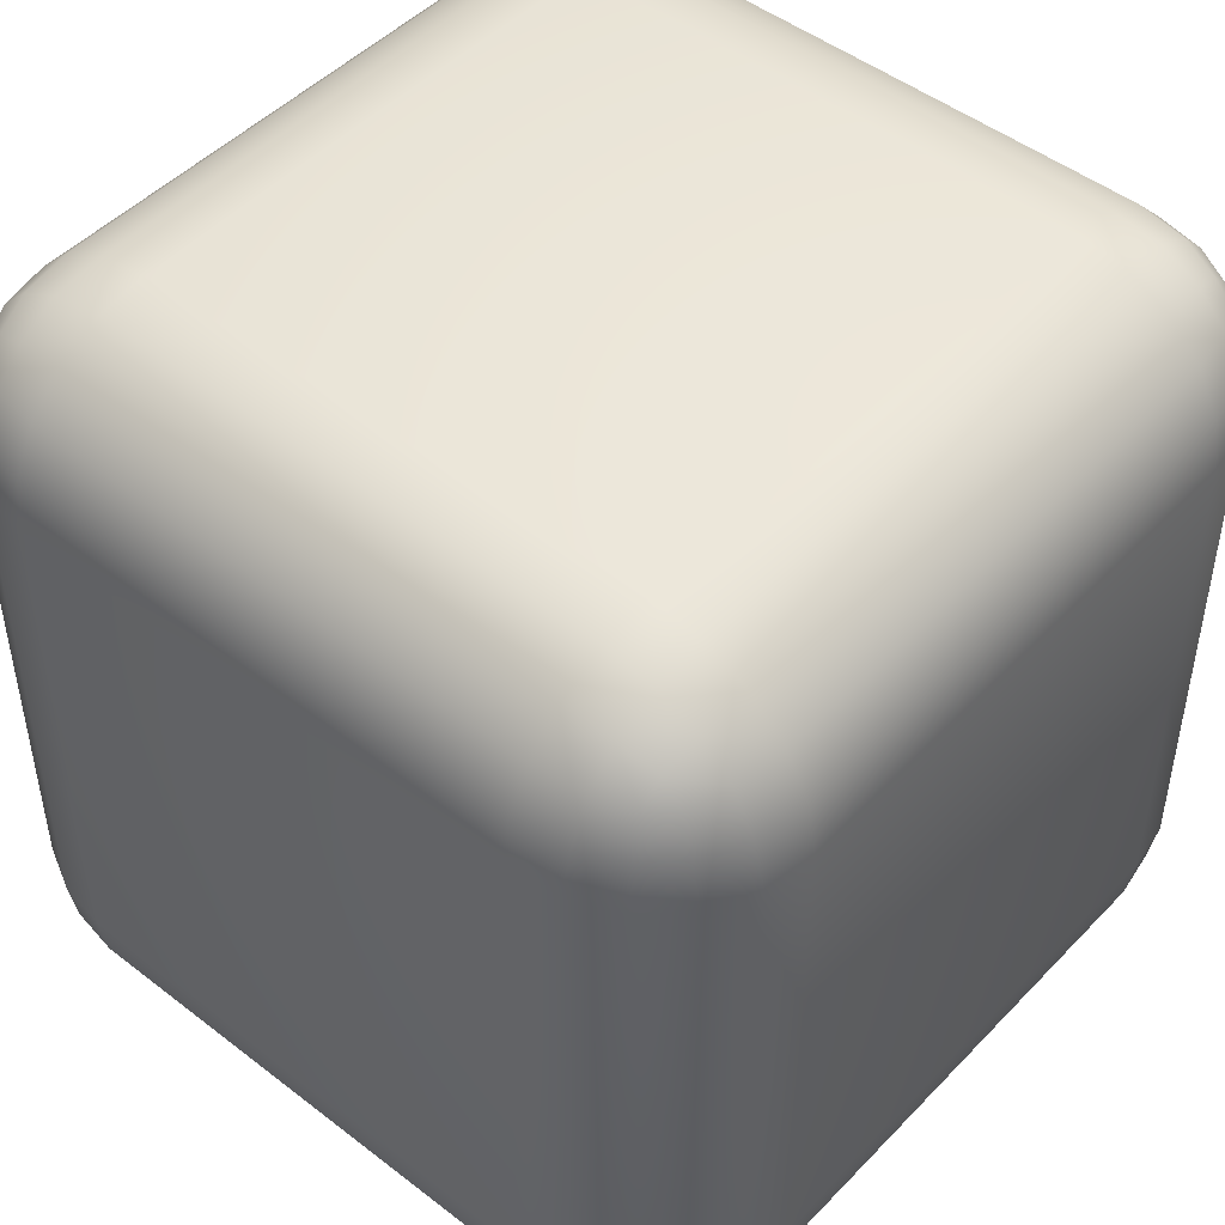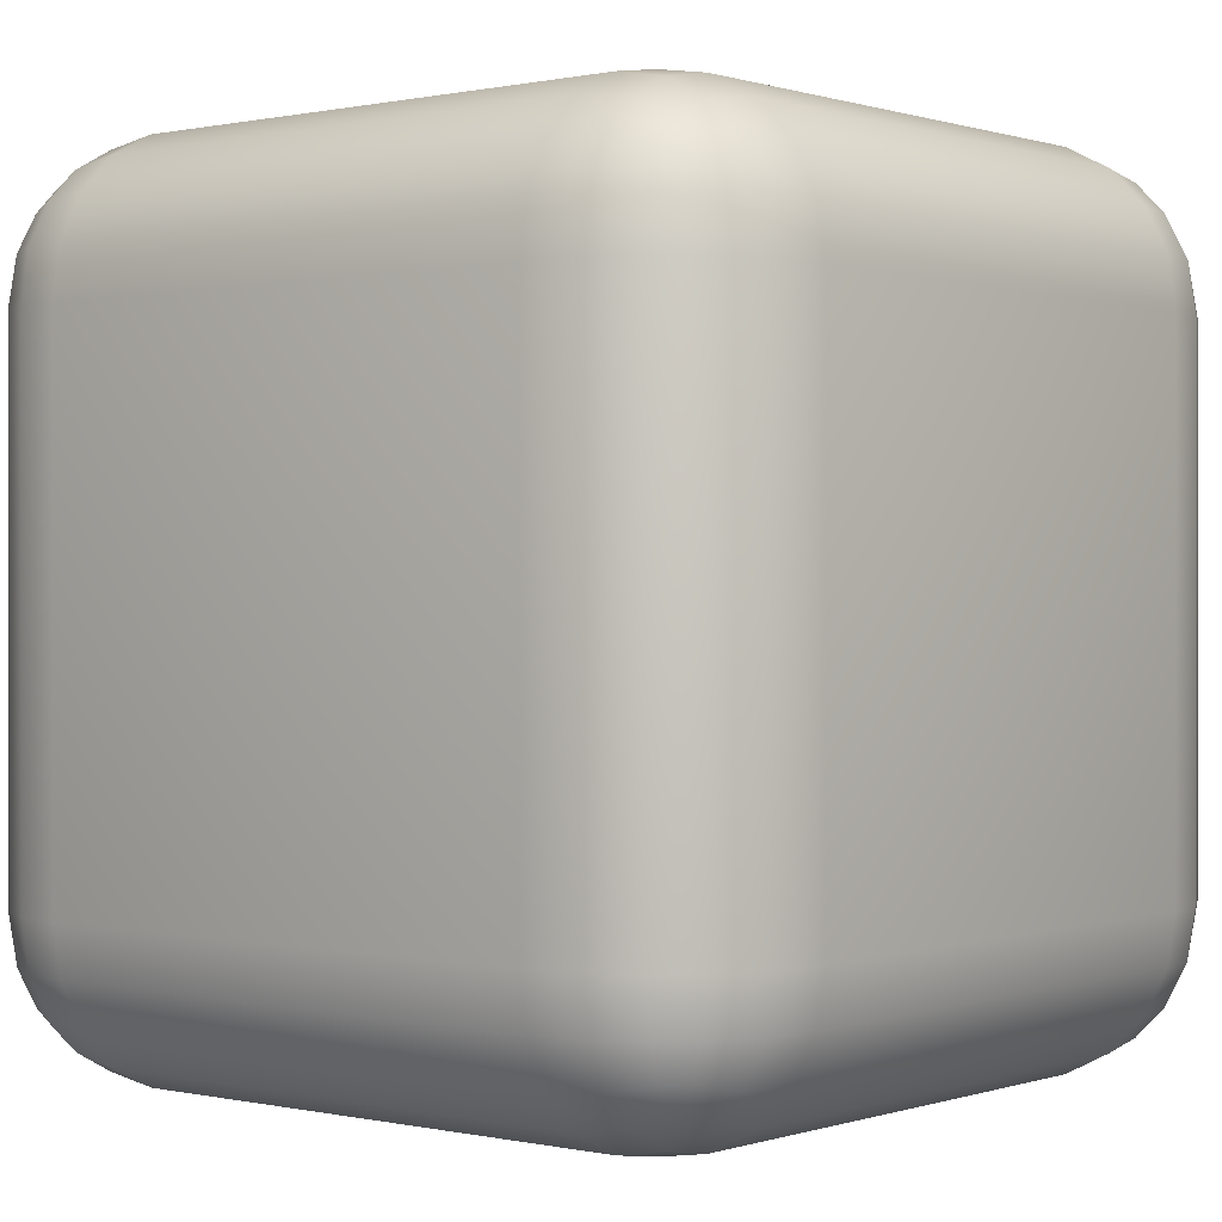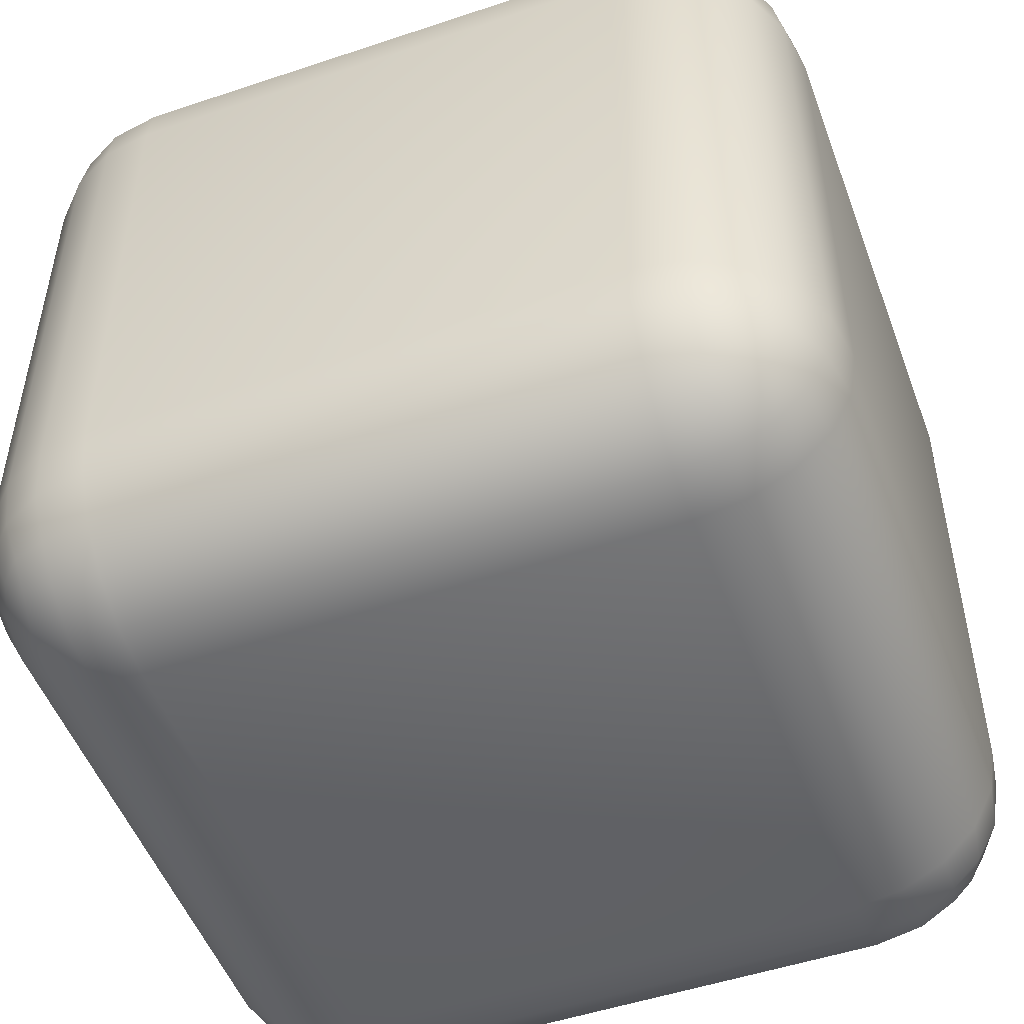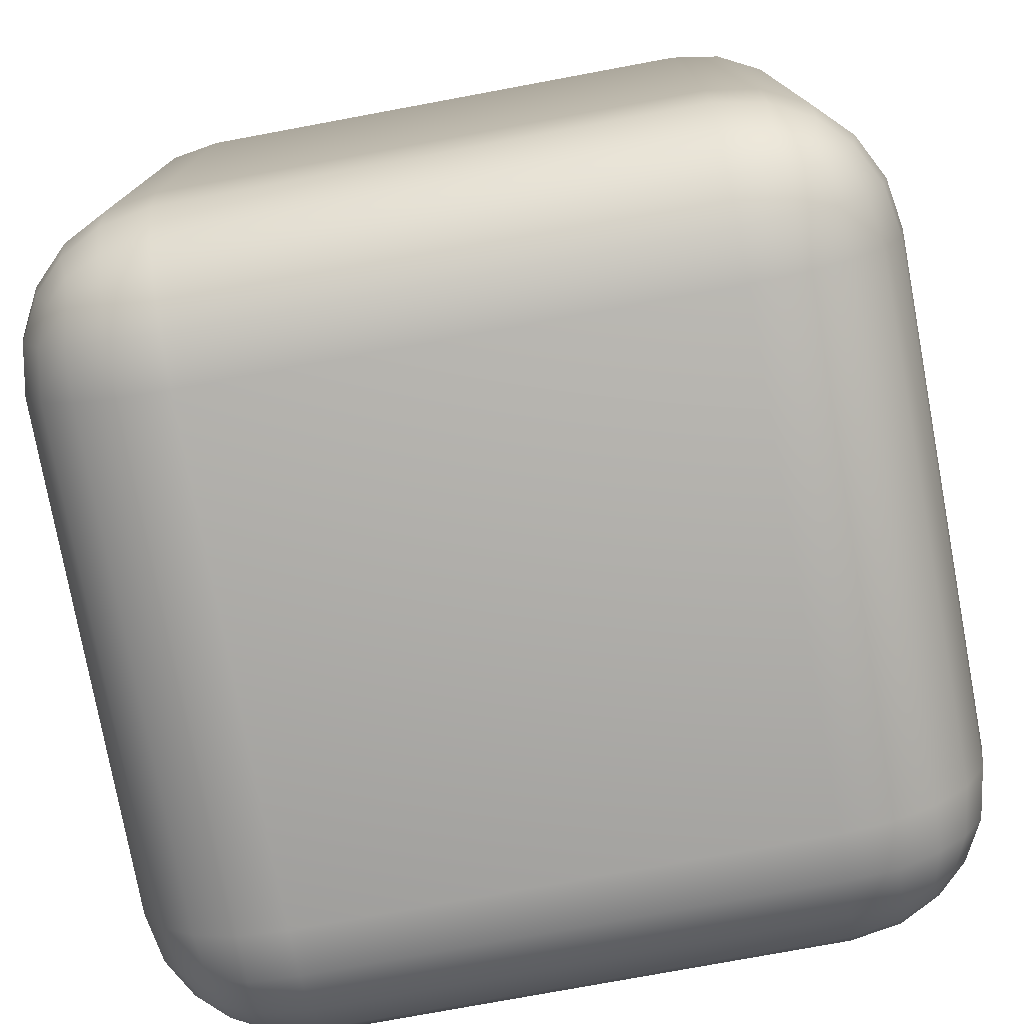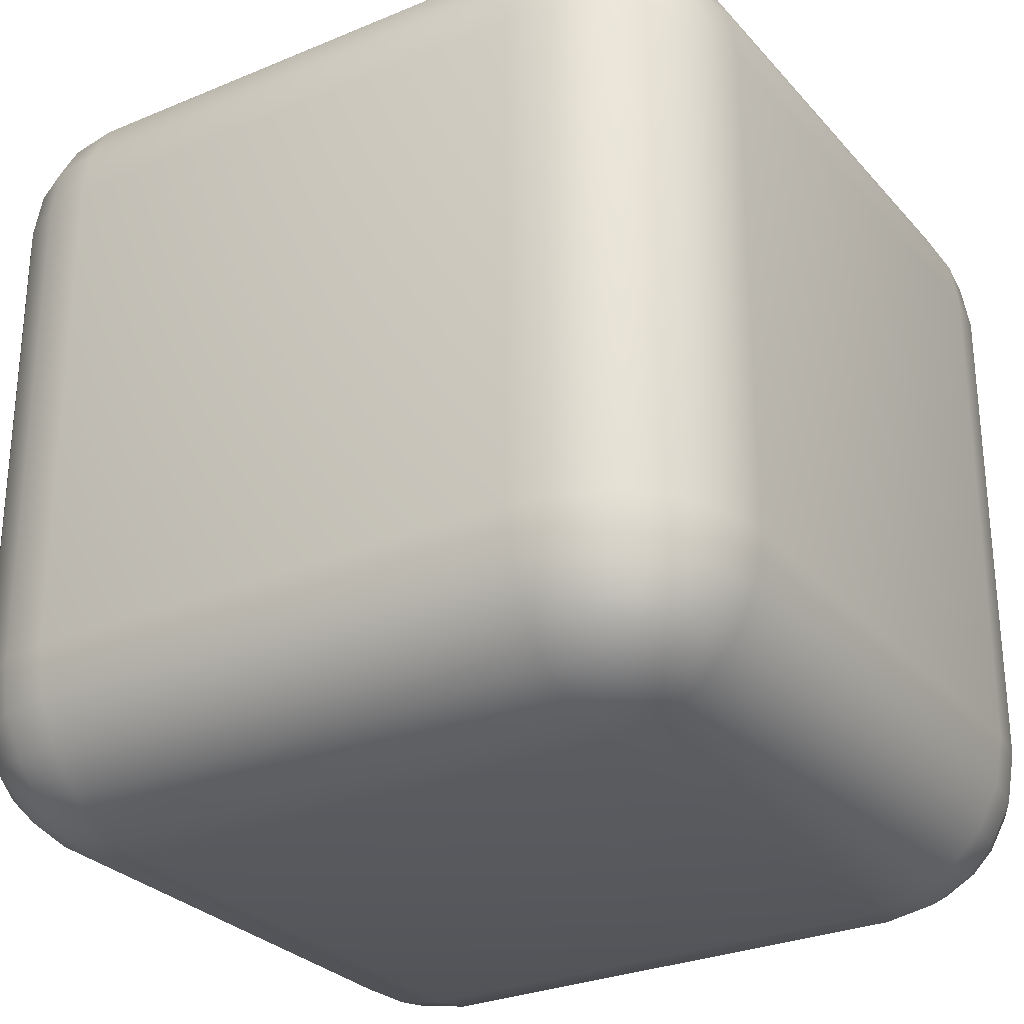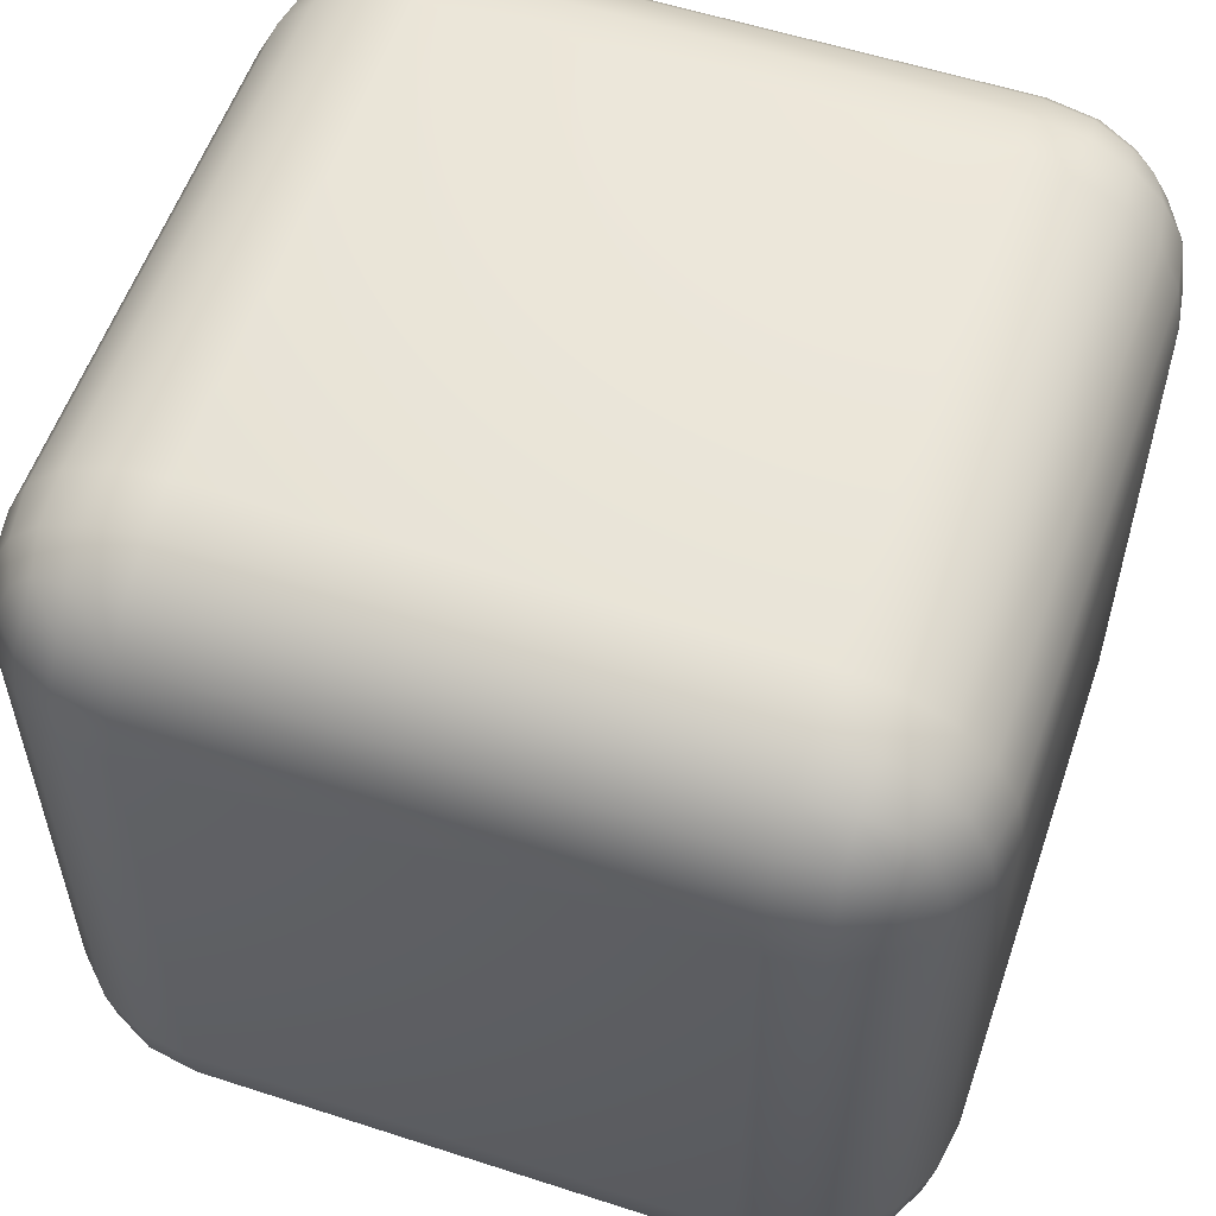
<metadata>
{"format":"obj","ext":"obj","renderer":"f3d","projection":"perspective","resolution":1024,"background":"white","views":[{"elev":47.8,"azim":-139.0,"up":"+Z"},{"elev":0.3,"azim":39.5,"up":"+Z"},{"elev":-50.8,"azim":-159.9,"up":"+Y"},{"elev":-77.0,"azim":-79.5,"up":"+Y"},{"elev":-28.4,"azim":-147.7,"up":"+Y"},{"elev":56.4,"azim":-71.2,"up":"+Z"}]}
</metadata>
<code>
o Cube
v 0.6184 0.6184 -1
v 0.6184 1 -0.6184
v 1 0.6184 -0.6184
v 0.6184 0.7363 -0.9813
v 0.6184 0.8427 -0.9271
v 0.7363 0.6184 -0.9813
v 0.7395 0.7402 -0.9592
v 0.7355 0.8375 -0.9081
v 0.8427 0.6184 -0.9271
v 0.8377 0.7358 -0.9078
v 0.8203 0.8203 -0.8715
v 0.7363 0.9813 -0.6184
v 0.8427 0.9271 -0.6184
v 0.6184 0.9813 -0.7363
v 0.7402 0.9592 -0.7395
v 0.8375 0.9081 -0.7355
v 0.6184 0.9271 -0.8427
v 0.7358 0.9078 -0.8377
v 0.8203 0.8715 -0.8203
v 0.9813 0.6184 -0.7363
v 0.9271 0.6184 -0.8427
v 0.9813 0.7363 -0.6184
v 0.9592 0.7395 -0.7402
v 0.9081 0.7355 -0.8375
v 0.9271 0.8427 -0.6184
v 0.9078 0.8377 -0.7358
v 0.8715 0.8203 -0.8203
v 0.6184 -1 -0.6184
v 0.6184 -0.6184 -1
v 1 -0.6184 -0.6184
v 0.6184 -0.9813 -0.7363
v 0.6184 -0.9271 -0.8427
v 0.7363 -0.9813 -0.6184
v 0.7395 -0.9592 -0.7402
v 0.7355 -0.9081 -0.8375
v 0.8427 -0.9271 -0.6184
v 0.8377 -0.9078 -0.7358
v 0.8203 -0.8715 -0.8203
v 0.7363 -0.6184 -0.9813
v 0.8427 -0.6184 -0.9271
v 0.6184 -0.7363 -0.9813
v 0.7402 -0.7395 -0.9592
v 0.8375 -0.7355 -0.9081
v 0.6184 -0.8427 -0.9271
v 0.7358 -0.8377 -0.9078
v 0.8203 -0.8203 -0.8715
v 0.9813 -0.7363 -0.6184
v 0.9271 -0.8427 -0.6184
v 0.9813 -0.6184 -0.7363
v 0.9592 -0.7402 -0.7395
v 0.9081 -0.8375 -0.7355
v 0.9271 -0.6184 -0.8427
v 0.9078 -0.7358 -0.8377
v 0.8715 -0.8203 -0.8203
v 1 0.6184 0.6184
v 0.6184 1 0.6184
v 0.6184 0.6184 1
v 0.9813 0.7363 0.6184
v 0.9271 0.8427 0.6184
v 0.9813 0.6184 0.7363
v 0.9592 0.7402 0.7395
v 0.9081 0.8375 0.7355
v 0.9271 0.6184 0.8427
v 0.9078 0.7358 0.8377
v 0.8715 0.8203 0.8203
v 0.6184 0.9813 0.7363
v 0.6184 0.9271 0.8427
v 0.7363 0.9813 0.6184
v 0.7395 0.9592 0.7402
v 0.7355 0.9081 0.8375
v 0.8427 0.9271 0.6184
v 0.8377 0.9078 0.7358
v 0.8203 0.8715 0.8203
v 0.7363 0.6184 0.9813
v 0.8427 0.6184 0.9271
v 0.6184 0.7363 0.9813
v 0.7402 0.7395 0.9592
v 0.8375 0.7355 0.9081
v 0.6184 0.8427 0.9271
v 0.7358 0.8377 0.9078
v 0.8203 0.8203 0.8715
v 1 -0.6184 0.6184
v 0.6184 -0.6184 1
v 0.6184 -1 0.6184
v 0.9813 -0.6184 0.7363
v 0.9271 -0.6184 0.8427
v 0.9813 -0.7363 0.6184
v 0.9592 -0.7395 0.7402
v 0.9081 -0.7355 0.8375
v 0.9271 -0.8427 0.6184
v 0.9078 -0.8377 0.7358
v 0.8715 -0.8203 0.8203
v 0.6184 -0.7363 0.9813
v 0.6184 -0.8427 0.9271
v 0.7363 -0.6184 0.9813
v 0.7395 -0.7402 0.9592
v 0.7355 -0.8375 0.9081
v 0.8427 -0.6184 0.9271
v 0.8377 -0.7358 0.9078
v 0.8203 -0.8203 0.8715
v 0.7363 -0.9813 0.6184
v 0.8427 -0.9271 0.6184
v 0.6184 -0.9813 0.7363
v 0.7402 -0.9592 0.7395
v 0.8375 -0.9081 0.7355
v 0.6184 -0.9271 0.8427
v 0.7358 -0.9078 0.8377
v 0.8203 -0.8715 0.8203
v -0.6184 0.6184 -1
v -1 0.6184 -0.6184
v -0.6184 1 -0.6184
v -0.7363 0.6184 -0.9813
v -0.8427 0.6184 -0.9271
v -0.6184 0.7363 -0.9813
v -0.7402 0.7395 -0.9592
v -0.8375 0.7355 -0.9081
v -0.6184 0.8427 -0.9271
v -0.7358 0.8377 -0.9078
v -0.8203 0.8203 -0.8715
v -0.9813 0.7363 -0.6184
v -0.9271 0.8427 -0.6184
v -0.9813 0.6184 -0.7363
v -0.9592 0.7402 -0.7395
v -0.9081 0.8375 -0.7355
v -0.9271 0.6184 -0.8427
v -0.9078 0.7358 -0.8377
v -0.8715 0.8203 -0.8203
v -0.6184 0.9813 -0.7363
v -0.6184 0.9271 -0.8427
v -0.7363 0.9813 -0.6184
v -0.7395 0.9592 -0.7402
v -0.7355 0.9081 -0.8375
v -0.8427 0.9271 -0.6184
v -0.8377 0.9078 -0.7358
v -0.8203 0.8715 -0.8203
v -1 -0.6184 -0.6184
v -0.6184 -0.6184 -1
v -0.6184 -1 -0.6184
v -0.9813 -0.6184 -0.7363
v -0.9271 -0.6184 -0.8427
v -0.9813 -0.7363 -0.6184
v -0.9592 -0.7395 -0.7402
v -0.9081 -0.7355 -0.8375
v -0.9271 -0.8427 -0.6184
v -0.9078 -0.8377 -0.7358
v -0.8715 -0.8203 -0.8203
v -0.6184 -0.7363 -0.9813
v -0.6184 -0.8427 -0.9271
v -0.7363 -0.6184 -0.9813
v -0.7395 -0.7402 -0.9592
v -0.7355 -0.8375 -0.9081
v -0.8427 -0.6184 -0.9271
v -0.8377 -0.7358 -0.9078
v -0.8203 -0.8203 -0.8715
v -0.7363 -0.9813 -0.6184
v -0.8427 -0.9271 -0.6184
v -0.6184 -0.9813 -0.7363
v -0.7402 -0.9592 -0.7395
v -0.8375 -0.9081 -0.7355
v -0.6184 -0.9271 -0.8427
v -0.7358 -0.9078 -0.8377
v -0.8203 -0.8715 -0.8203
v -1 0.6184 0.6184
v -0.6184 0.6184 1
v -0.6184 1 0.6184
v -0.9813 0.6184 0.7363
v -0.9271 0.6184 0.8427
v -0.9813 0.7363 0.6184
v -0.9592 0.7395 0.7402
v -0.9081 0.7355 0.8375
v -0.9271 0.8427 0.6184
v -0.9078 0.8377 0.7358
v -0.8715 0.8203 0.8203
v -0.6184 0.7363 0.9813
v -0.6184 0.8427 0.9271
v -0.7363 0.6184 0.9813
v -0.7395 0.7402 0.9592
v -0.7355 0.8375 0.9081
v -0.8427 0.6184 0.9271
v -0.8377 0.7358 0.9078
v -0.8203 0.8203 0.8715
v -0.7363 0.9813 0.6184
v -0.8427 0.9271 0.6184
v -0.6184 0.9813 0.7363
v -0.7402 0.9592 0.7395
v -0.8375 0.9081 0.7355
v -0.6184 0.9271 0.8427
v -0.7358 0.9078 0.8377
v -0.8203 0.8715 0.8203
v -0.6184 -1 0.6184
v -0.6184 -0.6184 1
v -1 -0.6184 0.6184
v -0.6184 -0.9813 0.7363
v -0.6184 -0.9271 0.8427
v -0.7363 -0.9813 0.6184
v -0.7395 -0.9592 0.7402
v -0.7355 -0.9081 0.8375
v -0.8427 -0.9271 0.6184
v -0.8377 -0.9078 0.7358
v -0.8203 -0.8715 0.8203
v -0.7363 -0.6184 0.9813
v -0.8427 -0.6184 0.9271
v -0.6184 -0.7363 0.9813
v -0.7402 -0.7395 0.9592
v -0.8375 -0.7355 0.9081
v -0.6184 -0.8427 0.9271
v -0.7358 -0.8377 0.9078
v -0.8203 -0.8203 0.8715
v -0.9813 -0.7363 0.6184
v -0.9271 -0.8427 0.6184
v -0.9813 -0.6184 0.7363
v -0.9592 -0.7402 0.7395
v -0.9081 -0.8375 0.7355
v -0.9271 -0.6184 0.8427
v -0.9078 -0.7358 0.8377
v -0.8715 -0.8203 0.8203
f 138 28 84 190
f 192 163 110 136
f 83 57 164 191
f 2 111 165 56
f 30 3 55 82
f 1 4 7 6
f 4 5 8 7
f 5 17 18 8
f 6 7 10 9
f 7 8 11 10
f 8 18 19 11
f 2 12 15 14
f 12 13 16 15
f 13 25 26 16
f 14 15 18 17
f 15 16 19 18
f 16 26 27 19
f 3 20 23 22
f 20 21 24 23
f 21 9 10 24
f 22 23 26 25
f 23 24 27 26
f 24 10 11 27
f 11 19 27
f 28 31 34 33
f 31 32 35 34
f 32 44 45 35
f 33 34 37 36
f 34 35 38 37
f 35 45 46 38
f 29 39 42 41
f 39 40 43 42
f 40 52 53 43
f 41 42 45 44
f 42 43 46 45
f 43 53 54 46
f 30 47 50 49
f 47 48 51 50
f 48 36 37 51
f 49 50 53 52
f 50 51 54 53
f 51 37 38 54
f 38 46 54
f 55 58 61 60
f 58 59 62 61
f 59 71 72 62
f 60 61 64 63
f 61 62 65 64
f 62 72 73 65
f 56 66 69 68
f 66 67 70 69
f 67 79 80 70
f 68 69 72 71
f 69 70 73 72
f 70 80 81 73
f 57 74 77 76
f 74 75 78 77
f 75 63 64 78
f 76 77 80 79
f 77 78 81 80
f 78 64 65 81
f 65 73 81
f 82 85 88 87
f 85 86 89 88
f 86 98 99 89
f 87 88 91 90
f 88 89 92 91
f 89 99 100 92
f 83 93 96 95
f 93 94 97 96
f 94 106 107 97
f 95 96 99 98
f 96 97 100 99
f 97 107 108 100
f 84 101 104 103
f 101 102 105 104
f 102 90 91 105
f 103 104 107 106
f 104 105 108 107
f 105 91 92 108
f 92 100 108
f 109 112 115 114
f 112 113 116 115
f 113 125 126 116
f 114 115 118 117
f 115 116 119 118
f 116 126 127 119
f 110 120 123 122
f 120 121 124 123
f 121 133 134 124
f 122 123 126 125
f 123 124 127 126
f 124 134 135 127
f 111 128 131 130
f 128 129 132 131
f 129 117 118 132
f 130 131 134 133
f 131 132 135 134
f 132 118 119 135
f 119 127 135
f 136 139 142 141
f 139 140 143 142
f 140 152 153 143
f 141 142 145 144
f 142 143 146 145
f 143 153 154 146
f 137 147 150 149
f 147 148 151 150
f 148 160 161 151
f 149 150 153 152
f 150 151 154 153
f 151 161 162 154
f 138 155 158 157
f 155 156 159 158
f 156 144 145 159
f 157 158 161 160
f 158 159 162 161
f 159 145 146 162
f 146 154 162
f 163 166 169 168
f 166 167 170 169
f 167 179 180 170
f 168 169 172 171
f 169 170 173 172
f 170 180 181 173
f 164 174 177 176
f 174 175 178 177
f 175 187 188 178
f 176 177 180 179
f 177 178 181 180
f 178 188 189 181
f 165 182 185 184
f 182 183 186 185
f 183 171 172 186
f 184 185 188 187
f 185 186 189 188
f 186 172 173 189
f 173 181 189
f 190 193 196 195
f 193 194 197 196
f 194 206 207 197
f 195 196 199 198
f 196 197 200 199
f 197 207 208 200
f 191 201 204 203
f 201 202 205 204
f 202 214 215 205
f 203 204 207 206
f 204 205 208 207
f 205 215 216 208
f 192 209 212 211
f 209 210 213 212
f 210 198 199 213
f 211 212 215 214
f 212 213 216 215
f 213 199 200 216
f 200 208 216
f 138 190 195 155
f 155 195 198 156
f 156 198 210 144
f 144 210 209 141
f 141 209 192 136
f 28 138 157 31
f 31 157 160 32
f 32 160 148 44
f 44 148 147 41
f 41 147 137 29
f 3 30 49 20
f 20 49 52 21
f 21 52 40 9
f 9 40 39 6
f 6 39 29 1
f 191 164 176 201
f 201 176 179 202
f 202 179 167 214
f 214 167 166 211
f 211 166 163 192
f 57 83 95 74
f 74 95 98 75
f 75 98 86 63
f 63 86 85 60
f 60 85 82 55
f 109 137 149 112
f 112 149 152 113
f 113 152 140 125
f 125 140 139 122
f 122 139 136 110
f 56 165 184 66
f 66 184 187 67
f 67 187 175 79
f 79 175 174 76
f 76 174 164 57
f 2 56 68 12
f 12 68 71 13
f 13 71 59 25
f 25 59 58 22
f 22 58 55 3
f 190 84 103 193
f 193 103 106 194
f 194 106 94 206
f 206 94 93 203
f 203 93 83 191
f 165 111 130 182
f 182 130 133 183
f 183 133 121 171
f 171 121 120 168
f 168 120 110 163
f 111 2 14 128
f 128 14 17 129
f 129 17 5 117
f 117 5 4 114
f 114 4 1 109
f 84 28 33 101
f 101 33 36 102
f 102 36 48 90
f 90 48 47 87
f 87 47 30 82
f 137 109 1 29

</code>
